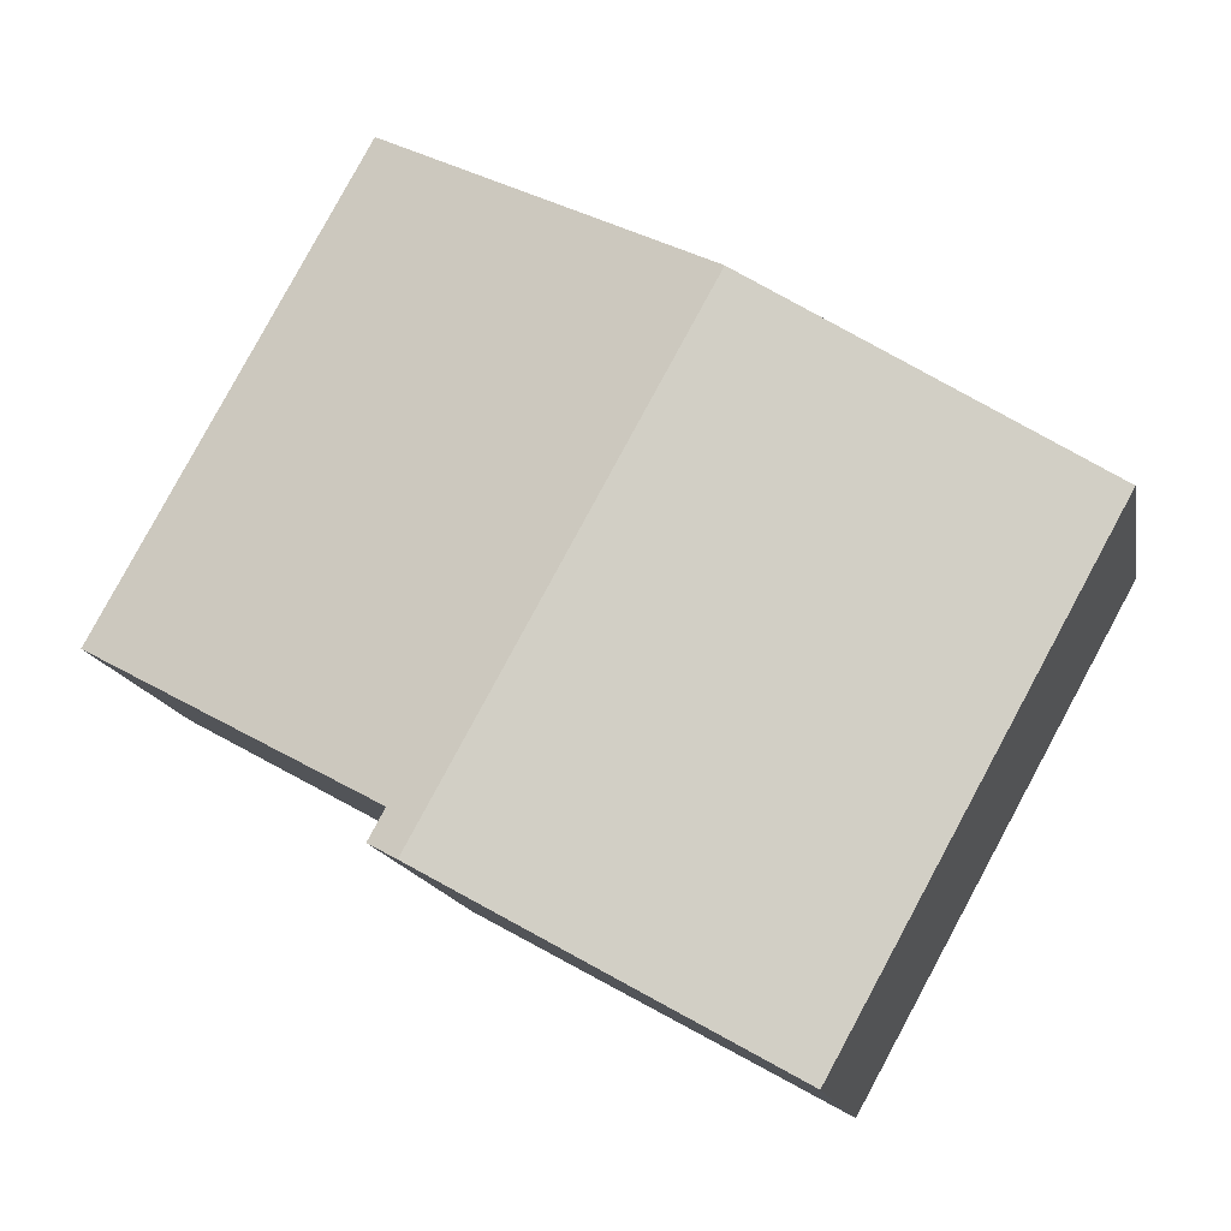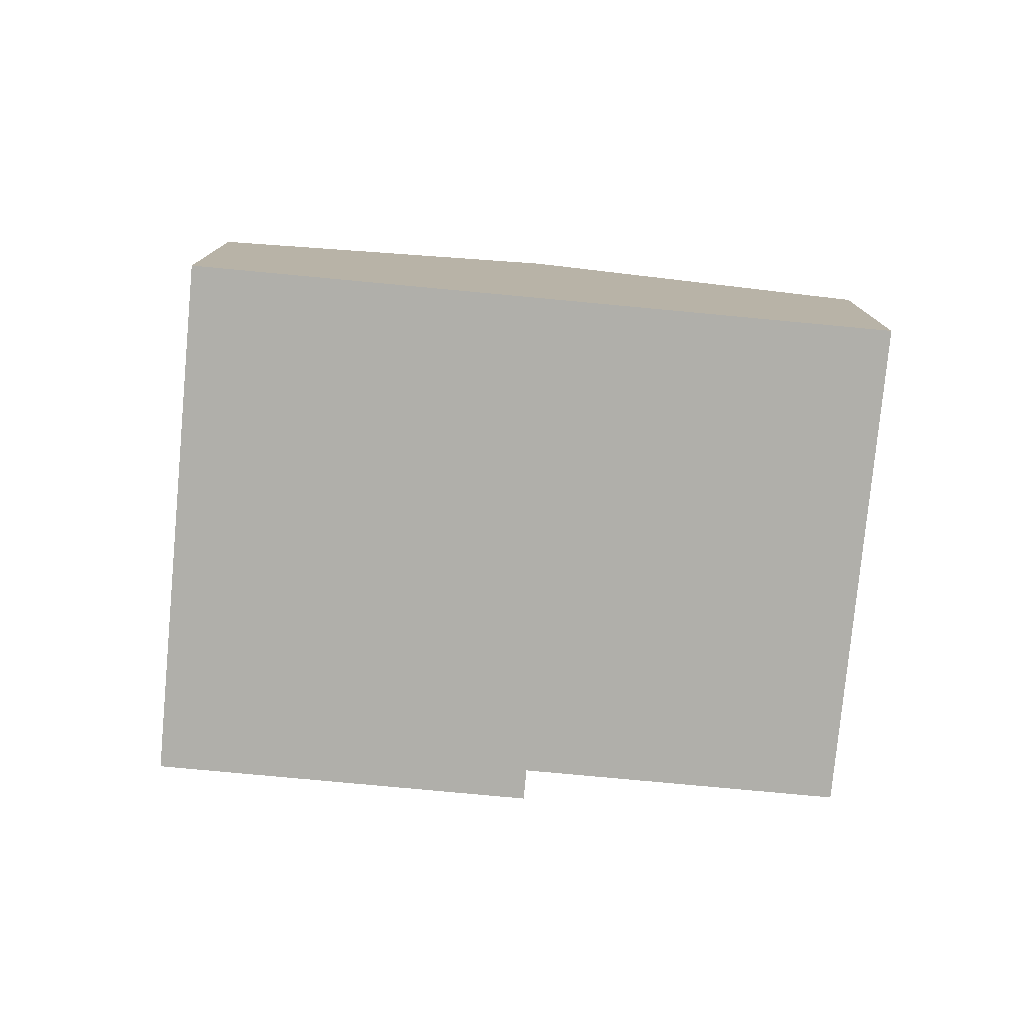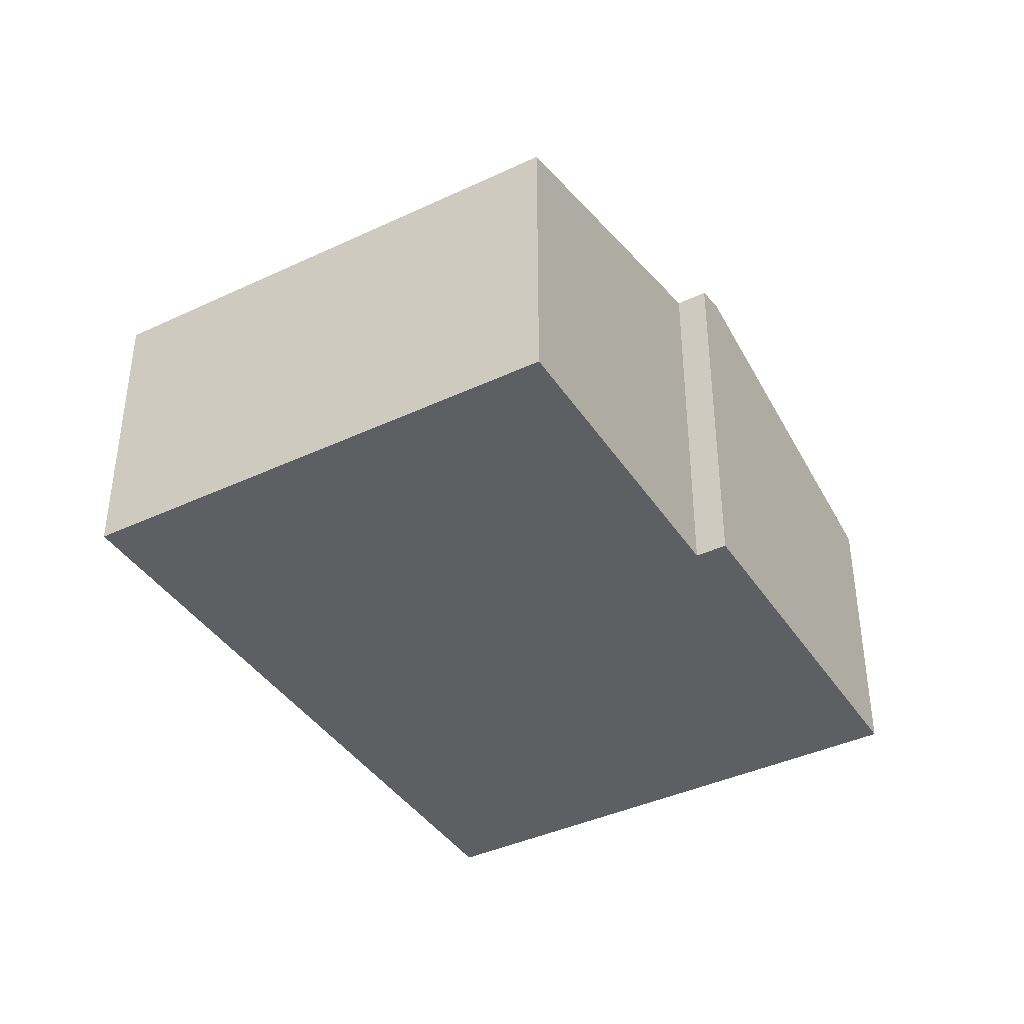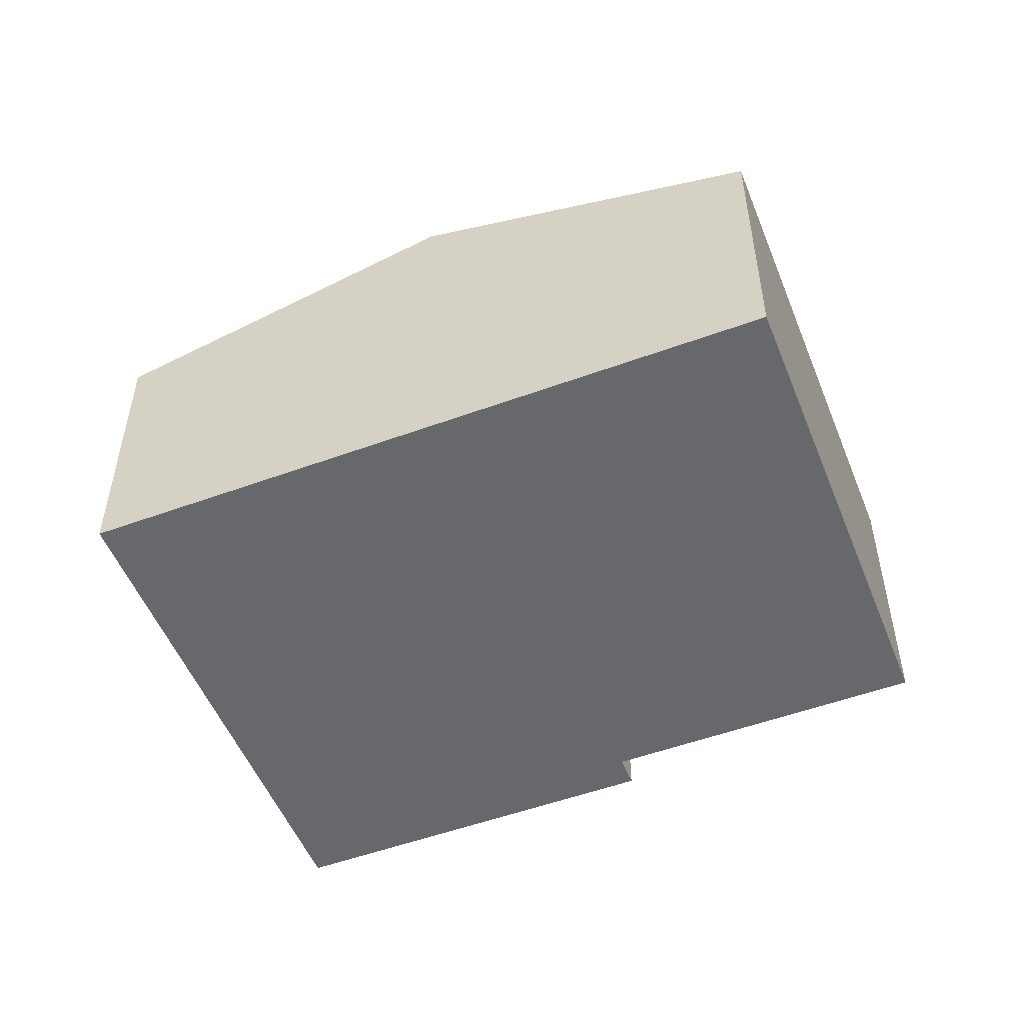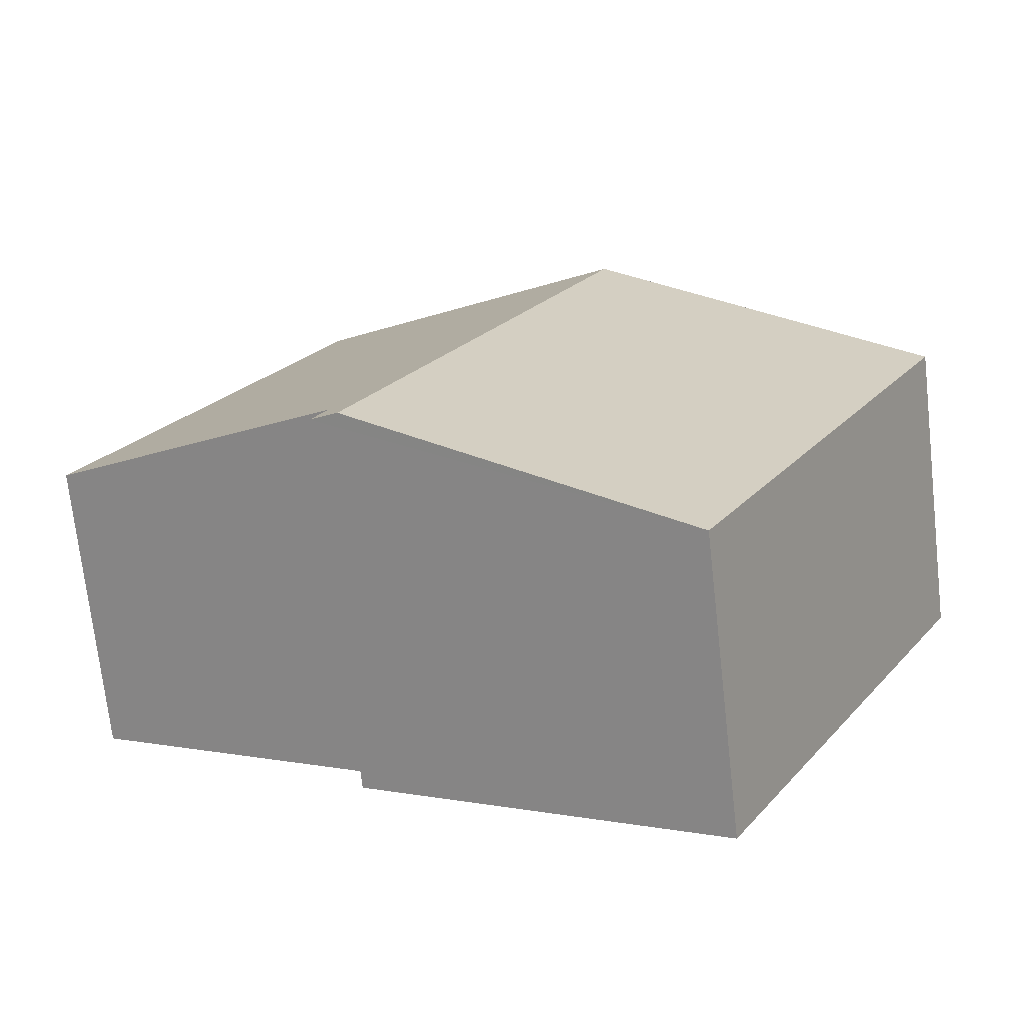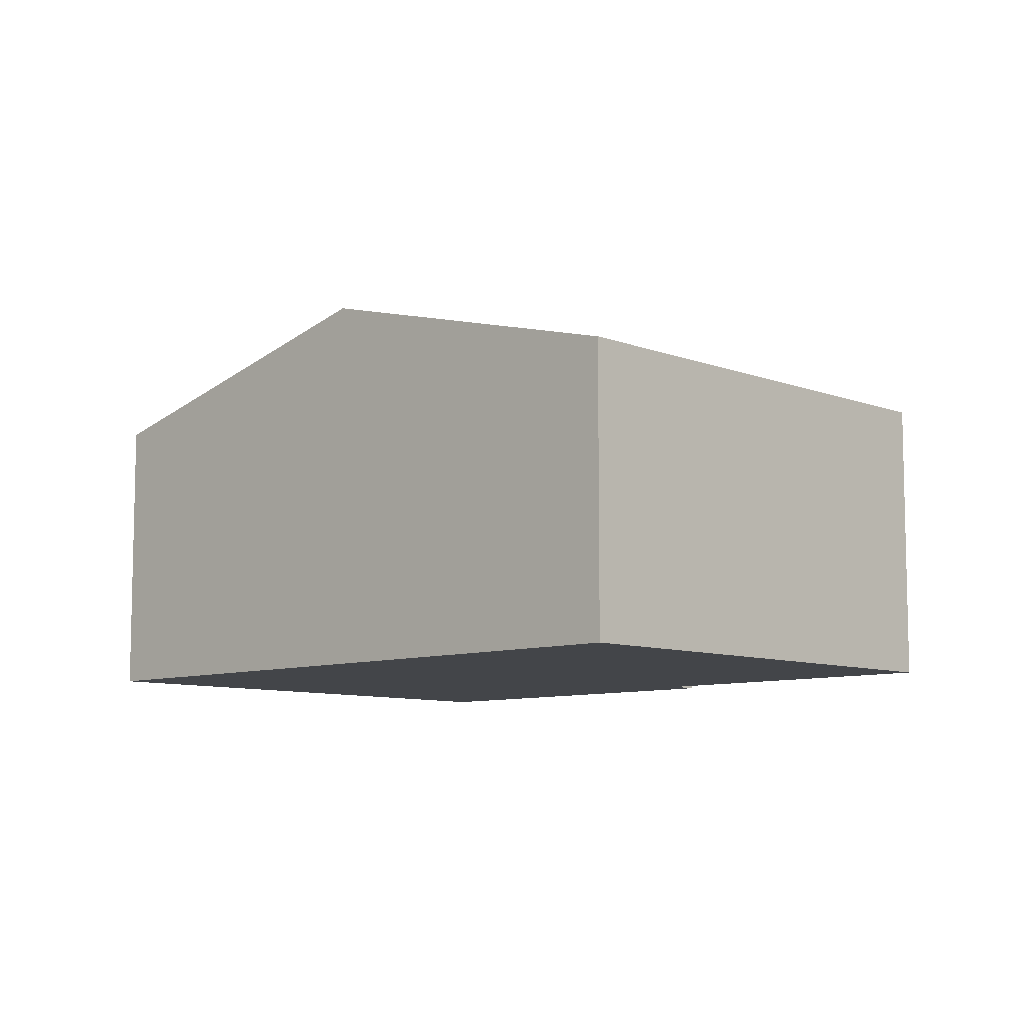
<metadata>
{"format":"obj","ext":"obj","renderer":"f3d","projection":"perspective","resolution":1024,"background":"white","views":[{"elev":-14.3,"azim":-169.9,"up":"+Z"},{"elev":-78.0,"azim":-34.2,"up":"+Y"},{"elev":-40.2,"azim":91.2,"up":"+Y"},{"elev":-52.3,"azim":-7.3,"up":"+Y"},{"elev":-71.8,"azim":-173.6,"up":"+Z"},{"elev":-8.6,"azim":15.0,"up":"+Y"}]}
</metadata>
<code>
v  2.591 3.096 1.428
v  4.952 3.032 -2.323
v  4.726 3.096 -2.448
v  4.825 3.032 -2.093
v  7.19 2.362 -0.79
v  5.181 2.362 2.855
v  2.135 2.362 -3.875
v  0 2.362 1.446e-16
v  4.952 1.422e-16 -2.323
v  2.135 2.373e-16 -3.875
v  4.726 1.499e-16 -2.448
v  4.825 1.282e-16 -2.093
v  7.19 4.837e-17 -0.79
v  0 0 0
v  2.591 -8.744e-17 1.428
v  5.181 -1.748e-16 2.855
g defaultobject
f 1 2 3
f 2 1 4
f 4 1 5
f 5 1 6
f 7 1 3
f 1 7 8
f 2 7 3
f 7 2 9
f 7 9 10
f 10 9 11
f 5 12 4
f 12 5 13
f 10 8 7
f 8 10 14
f 14 1 8
f 1 14 15
f 1 15 6
f 6 15 16
f 16 5 6
f 5 16 13
f 12 2 4
f 2 12 9
f 11 14 10
f 14 11 9
f 14 9 12
f 14 12 13
f 14 13 16
f 14 16 15

</code>
